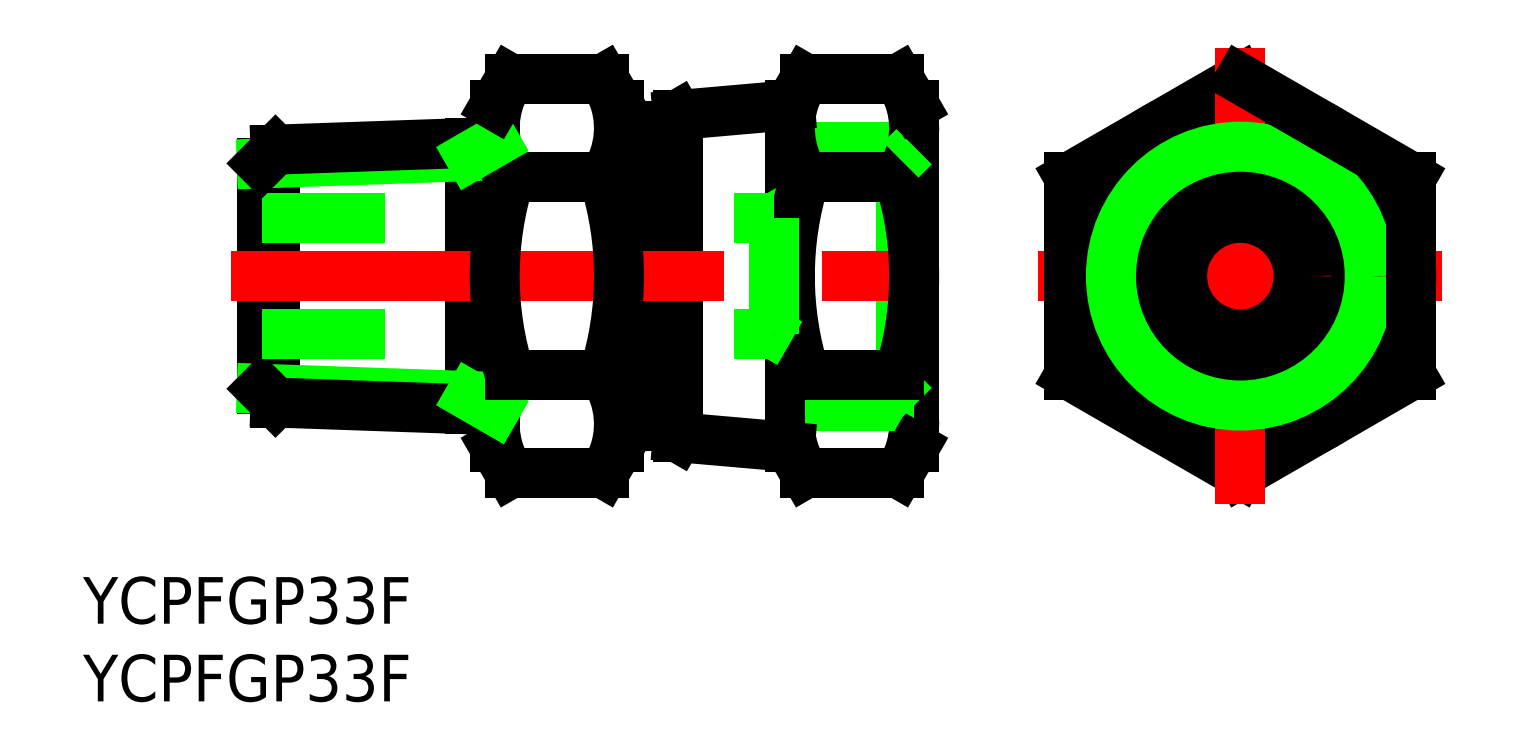
<metadata>
{"format":"dxf","ext":"dxf","renderer":"ezdxf+matplotlib","layout":"modelspace","background":"white","min_lineweight":24,"dpi":150}
</metadata>
<code>
0
SECTION
2
ENTITIES
0
LINE
8
0
10
-11
20
-6.351
30
0
11
-1.36e-14
21
-12.7
31
0
0
LINE
8
0
10
8e-16
20
12.7
30
0
11
-11
21
6.351
31
0
0
LINE
8
CENTER
10
-13
20
0
30
0
11
13
21
0
31
0
0
CIRCLE
8
0
10
0
20
0
30
0
40
11
0
LINE
8
0
10
-21.86
20
7.475
30
0
11
-21.86
21
-7.475
31
0
0
LINE
8
0
10
-36.22
20
10.37
30
0
11
-36.22
21
-10.37
31
0
0
LINE
8
0
10
-37.48
20
-9.641
30
0
11
-37.48
21
9.641
31
0
0
LINE
8
0
10
-38.74
20
9.641
30
0
11
-38.74
21
-9.641
31
0
0
ARC
8
0
10
-23.38
20
-9.526
30
0
40
5.623
50
145.6
51
205.6
0
ARC
8
0
10
-26.62
20
-9.526
30
0
40
5.623
50
334.4
51
34.38
0
LINE
8
0
10
-29
20
-11
30
0
11
-29
21
11
31
0
0
LINE
8
0
10
-21
20
-11
30
0
11
-21
21
11
31
0
0
ARC
8
0
10
-42.38
20
-9.526
30
0
40
5.623
50
145.6
51
205.6
0
ARC
8
0
10
-45.62
20
-9.526
30
0
40
5.623
50
334.4
51
34.38
0
LINE
8
0
10
-40
20
-11
30
0
11
-40
21
11
31
0
0
LINE
8
0
10
-48
20
-11
30
0
11
-48
21
11
31
0
0
LINE
8
0
10
-49.58
20
8.578
30
0
11
-49.58
21
-8.578
31
0
0
LINE
8
0
10
-63
20
7.253
30
0
11
-63
21
-7.253
31
0
0
LINE
8
0
10
-62.11
20
-8.14
30
0
11
-62.11
21
8.14
31
0
0
LINE
8
0
10
-38.74
20
-8.25
30
0
11
-40
21
-8.25
31
0
0
LINE
8
0
10
-63
20
-7.253
30
0
11
-49.58
21
-7.722
31
0
0
LINE
8
0
10
-62.11
20
-8.14
30
0
11
-48
21
-8.633
31
0
0
LINE
8
0
10
-62.11
20
-8.14
30
0
11
-63
21
-7.253
31
0
0
LINE
8
0
10
-40.98
20
-12.7
30
0
11
-47.02
21
-12.7
31
0
0
LINE
8
0
10
-48
20
-11
30
0
11
-47.02
21
-12.7
31
0
0
LINE
8
0
10
-48
20
-8.633
30
0
11
-49.58
21
-7.722
31
0
0
LINE
8
0
10
-40
20
-11
30
0
11
-40.98
21
-12.7
31
0
0
LINE
8
0
10
-21.86
20
-7.475
30
0
11
-28
21
-7.475
31
0
0
LINE
8
0
10
-21
20
-8.331
30
0
11
-28
21
-8.331
31
0
0
LINE
8
0
10
-21.98
20
-12.7
30
0
11
-28.02
21
-12.7
31
0
0
LINE
8
0
10
-29
20
-11
30
0
11
-36.22
21
-10.37
31
0
0
LINE
8
0
10
-36.22
20
-10.37
30
0
11
-37.48
21
-9.641
31
0
0
LINE
8
0
10
-37.48
20
-9.641
30
0
11
-38.74
21
-9.641
31
0
0
LINE
8
0
10
-29
20
-11
30
0
11
-28.02
21
-12.7
31
0
0
LINE
8
0
10
-21
20
-11
30
0
11
-21.98
21
-12.7
31
0
0
LINE
8
0
10
-21
20
-8.331
30
0
11
-21.86
21
-7.475
31
0
0
LINE
8
CENTER
10
-65
20
0
30
0
11
-19
21
0
31
0
0
LINE
8
0
10
-38.74
20
8.25
30
0
11
-40
21
8.25
31
0
0
LINE
8
0
10
-63
20
7.253
30
0
11
-49.58
21
7.722
31
0
0
LINE
8
0
10
-62.11
20
8.14
30
0
11
-48
21
8.633
31
0
0
LINE
8
0
10
-55.06
20
-3.75
30
0
11
-63
21
-3.75
31
0
0
LINE
8
0
10
-55.06
20
3.75
30
0
11
-63
21
3.75
31
0
0
LINE
8
0
10
-62.11
20
8.14
30
0
11
-63
21
7.253
31
0
0
ARC
8
0
10
-26.98
20
6.8e-15
30
0
40
21.02
50
162.4
51
197.6
0
ARC
8
0
10
-61.02
20
6.8e-15
30
0
40
21.02
50
342.4
51
17.59
0
LINE
8
0
10
-40.98
20
-6.351
30
0
11
-47.02
21
-6.351
31
0
0
LINE
8
0
10
-40.98
20
12.7
30
0
11
-47.02
21
12.7
31
0
0
LINE
8
0
10
-47.02
20
6.351
30
0
11
-40.98
21
6.351
31
0
0
ARC
8
0
10
-42.38
20
9.526
30
0
40
5.623
50
154.4
51
214.4
0
LINE
8
0
10
-48
20
8.633
30
0
11
-49.58
21
7.722
31
0
0
LINE
8
0
10
-48
20
11
30
0
11
-47.02
21
12.7
31
0
0
ARC
8
0
10
-45.62
20
9.526
30
0
40
5.623
50
325.6
51
25.62
0
LINE
8
0
10
-40
20
11
30
0
11
-40.98
21
12.7
31
0
0
LINE
8
0
10
-28
20
7.475
30
0
11
-21.86
21
7.475
31
0
0
LINE
8
0
10
-28
20
8.331
30
0
11
-21
21
8.331
31
0
0
LINE
8
0
10
-21.98
20
12.7
30
0
11
-28.02
21
12.7
31
0
0
LINE
8
0
10
-21.98
20
-6.351
30
0
11
-28.02
21
-6.351
31
0
0
LINE
8
0
10
-28.02
20
6.351
30
0
11
-21.98
21
6.351
31
0
0
LINE
8
0
10
-30
20
3.75
30
0
11
-29
21
4.327
31
0
0
ARC
8
0
10
-7.982
20
0
30
0
40
21.02
50
162.4
51
197.6
0
LINE
8
0
10
-30
20
-3.75
30
0
11
-32.61
21
-3.75
31
0
0
LINE
8
0
10
-30
20
3.75
30
0
11
-32.61
21
3.75
31
0
0
LINE
8
0
10
-30
20
-3.75
30
0
11
-30
21
3.75
31
0
0
LINE
8
0
10
-30
20
-3.75
30
0
11
-29
21
-4.327
31
0
0
LINE
8
0
10
-29
20
11
30
0
11
-36.22
21
10.37
31
0
0
LINE
8
0
10
-37.48
20
9.641
30
0
11
-38.74
21
9.641
31
0
0
LINE
8
0
10
-36.22
20
10.37
30
0
11
-37.48
21
9.641
31
0
0
ARC
8
0
10
-23.38
20
9.526
30
0
40
5.623
50
154.4
51
214.4
0
LINE
8
0
10
-29
20
11
30
0
11
-28.02
21
12.7
31
0
0
LINE
8
0
10
-11
20
6.351
30
0
11
-11
21
-6.351
31
0
0
ARC
8
0
10
-42.02
20
0
30
0
40
21.02
50
342.4
51
17.59
0
ARC
8
0
10
-26.62
20
9.526
30
0
40
5.623
50
325.6
51
25.62
0
LINE
8
0
10
-21
20
8.331
30
0
11
-21.86
21
7.475
31
0
0
LINE
8
0
10
-21
20
11
30
0
11
-21.98
21
12.7
31
0
0
LINE
8
0
10
-1.36e-14
20
-12.7
30
0
11
11
21
-6.351
31
0
0
LINE
8
CENTER
10
0
20
14.7
30
0
11
0
21
-14.7
31
0
0
CIRCLE
8
0
10
0
20
0
30
0
40
7.475
0
CIRCLE
8
0
10
0
20
0
30
0
40
8.331
0
LINE
8
0
10
11
20
6.351
30
0
11
8e-16
21
12.7
31
0
0
CIRCLE
8
0
10
0
20
0
30
0
40
4.327
0
CIRCLE
8
0
10
0
20
0
30
0
40
3.75
0
LINE
8
0
10
11
20
-6.351
30
0
11
11
21
6.351
31
0
0
TEXT
8
0
10
-74.5
20
-22.38
30
0
40
3
1
YCPFGP33F
0
TEXT
8
0
10
-74.5
20
-27.38
30
0
40
3
1
YCPFGP33F
0
ENDSEC
0
EOF

</code>
